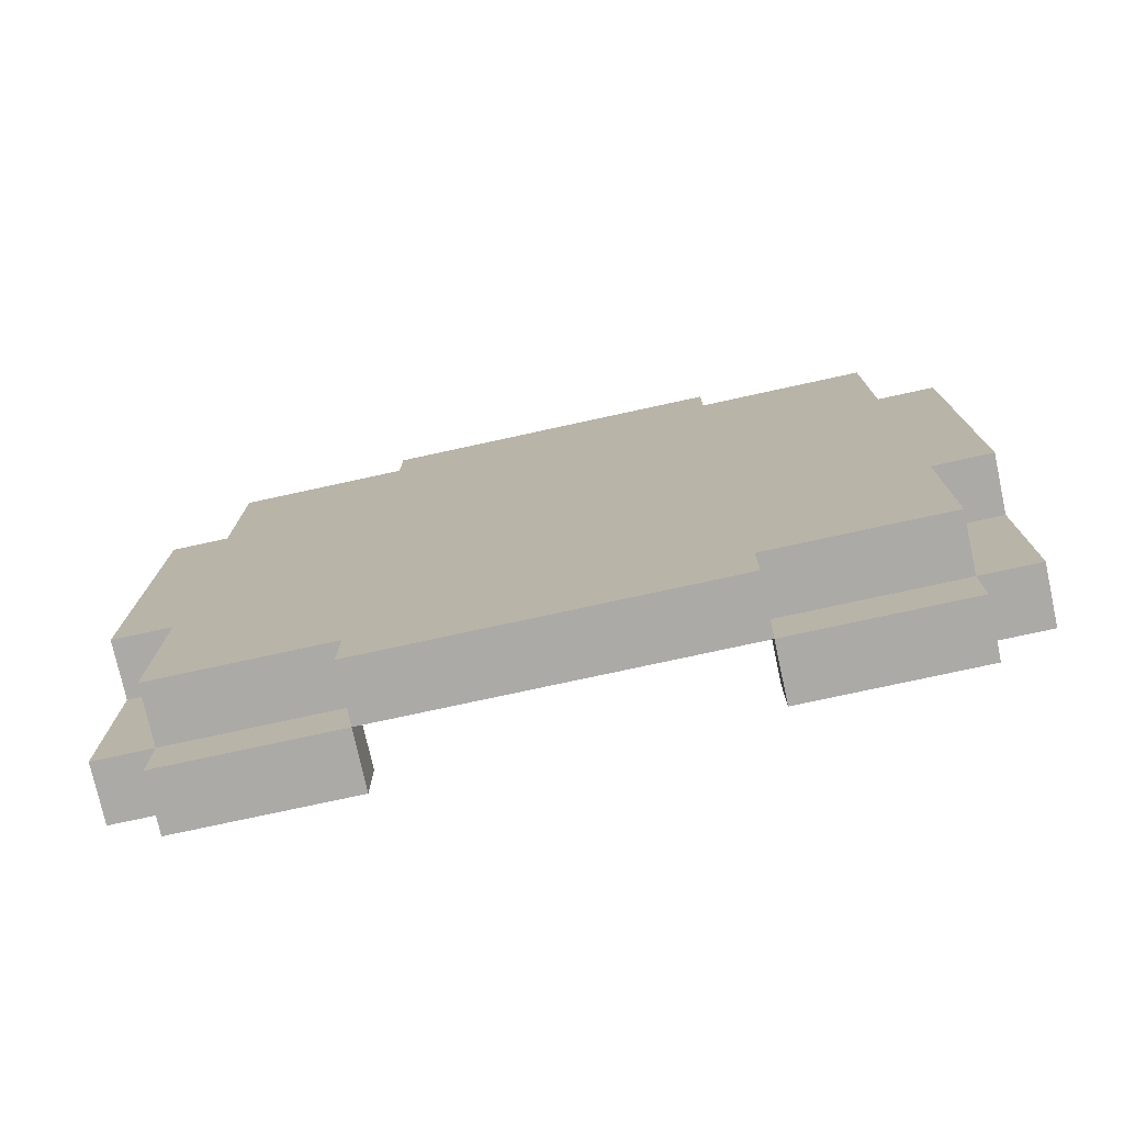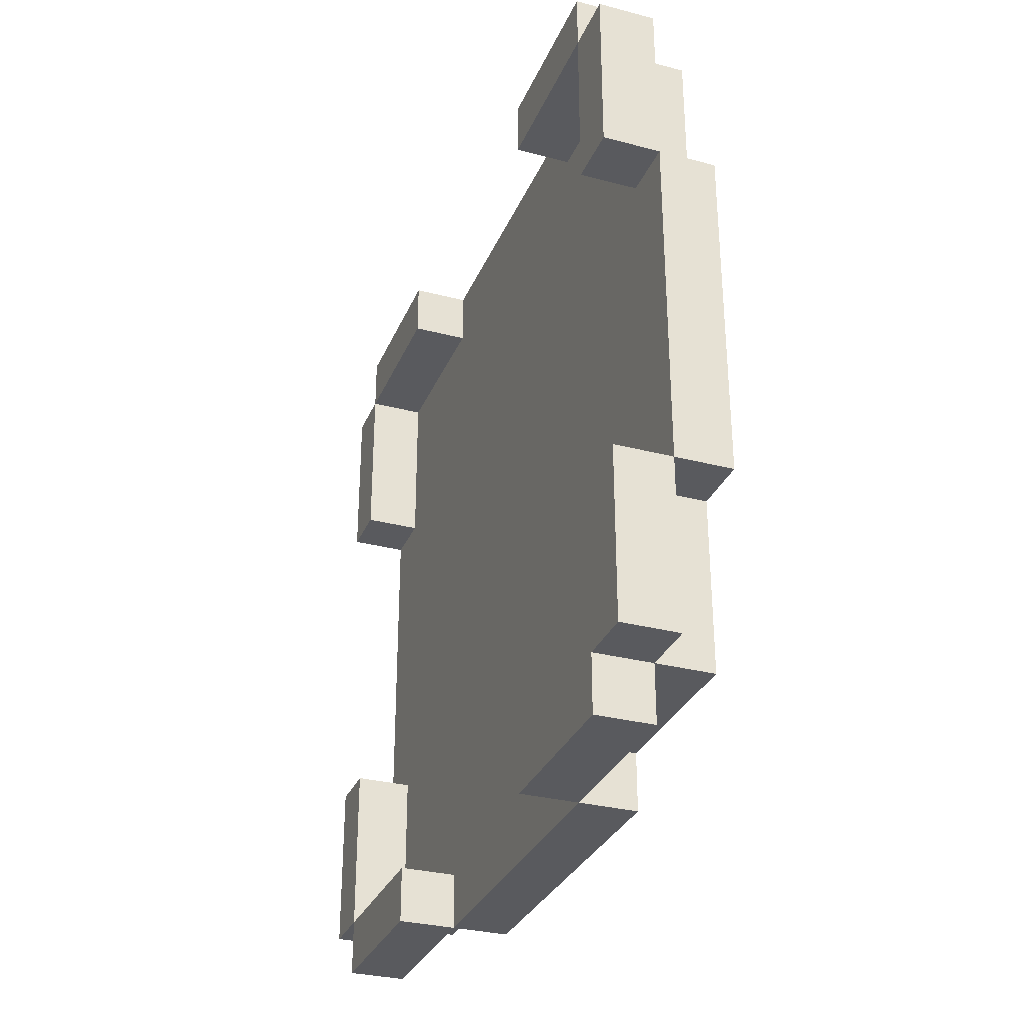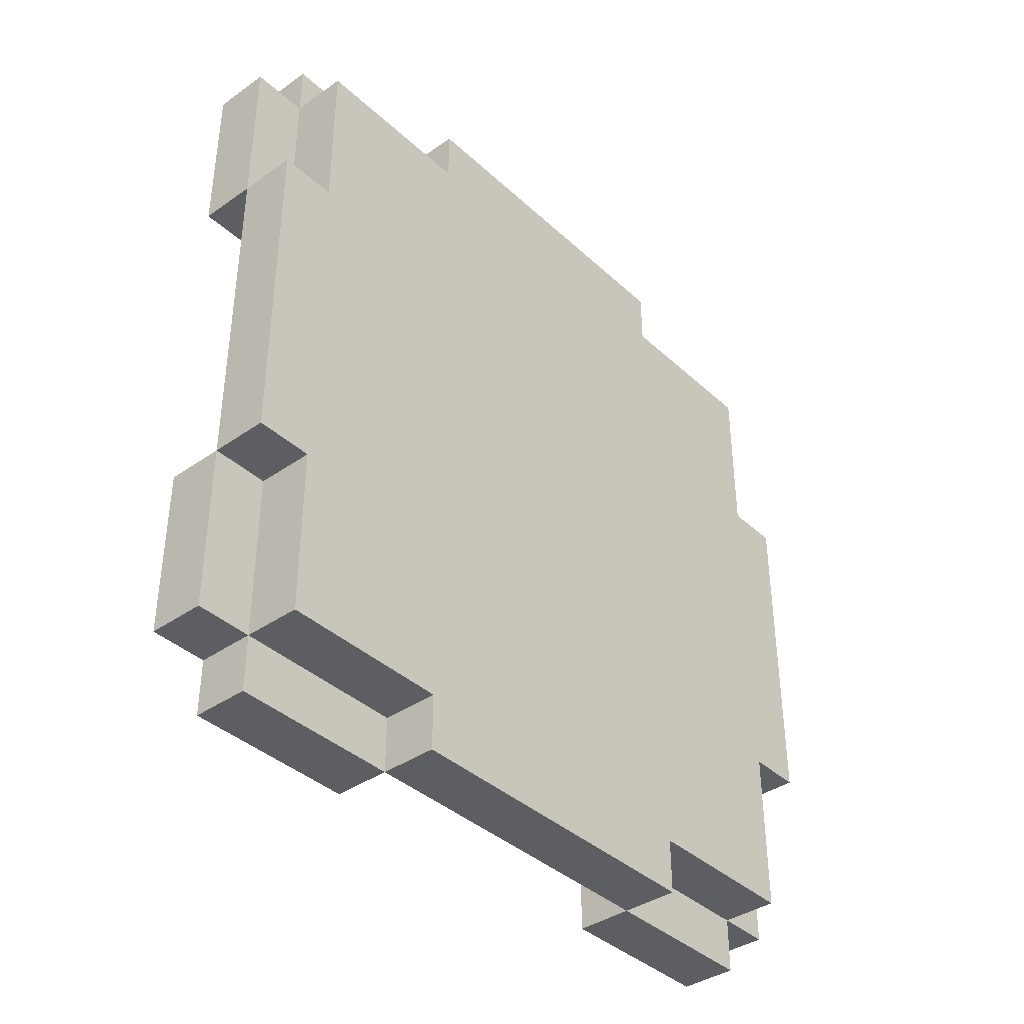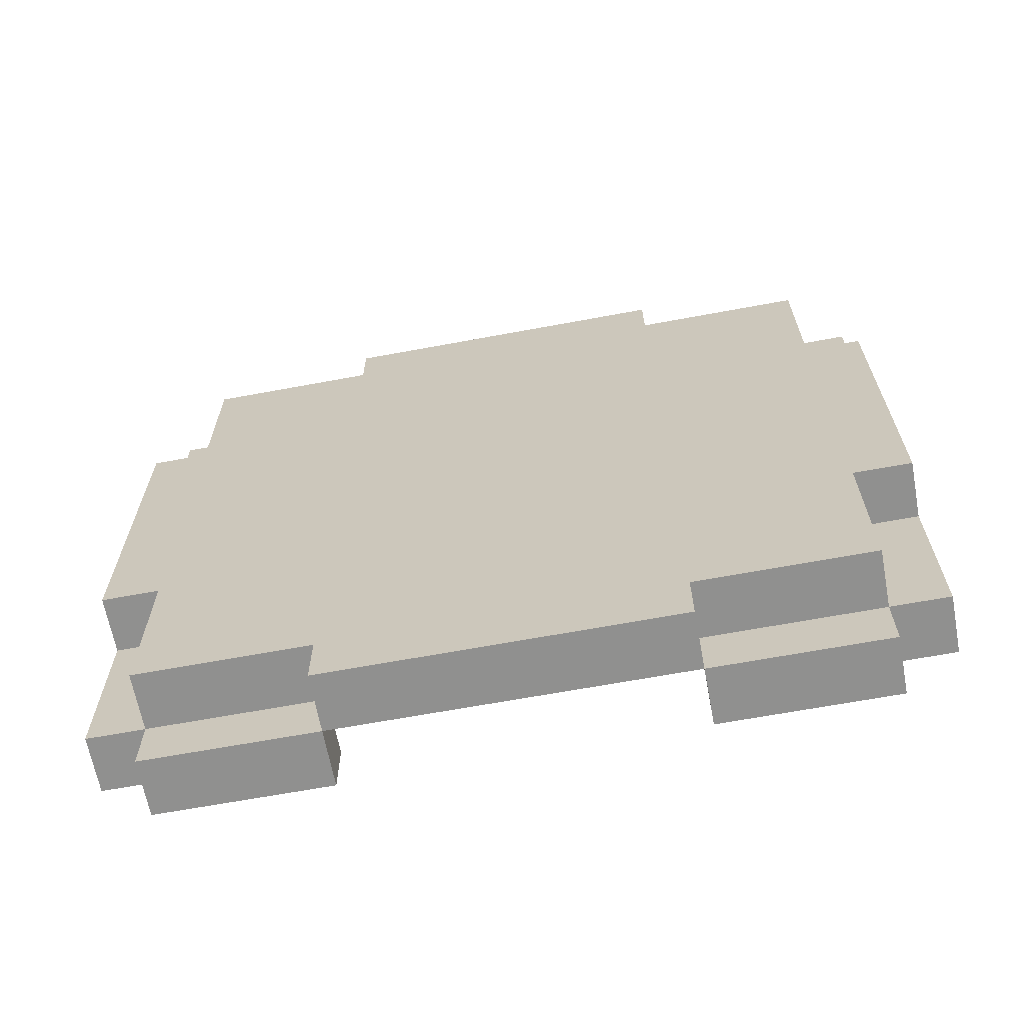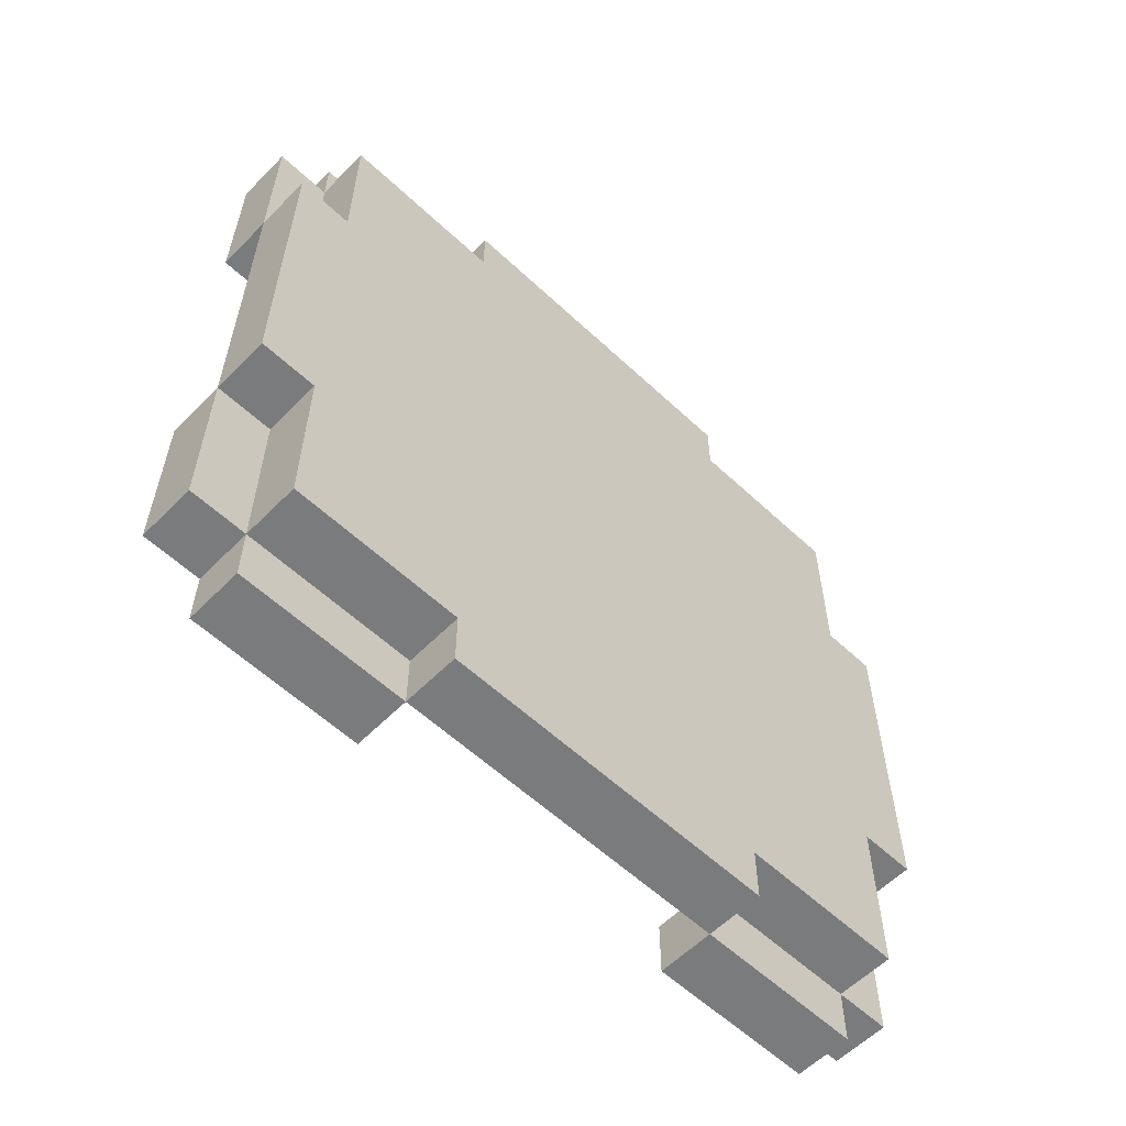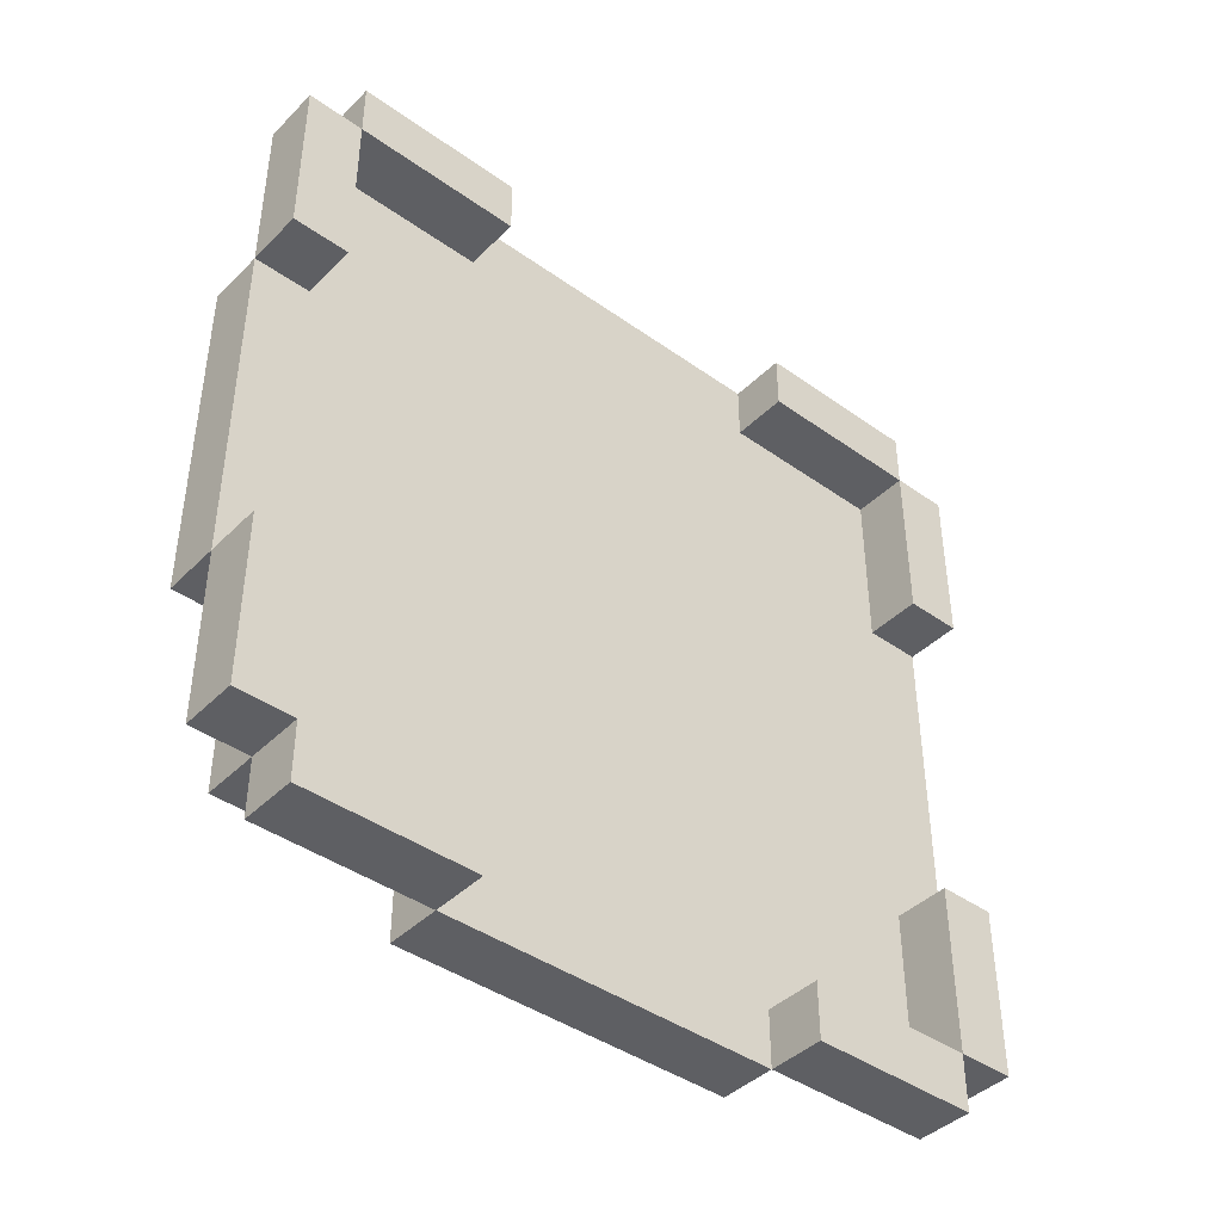
<metadata>
{"format":"obj","ext":"obj","renderer":"f3d","projection":"perspective","resolution":1024,"background":"white","views":[{"elev":-76.1,"azim":102.3,"up":"+Y"},{"elev":-31.2,"azim":-20.4,"up":"+Y"},{"elev":-38.8,"azim":41.2,"up":"+Y"},{"elev":-65.5,"azim":100.6,"up":"+Y"},{"elev":-58.3,"azim":46.0,"up":"+Y"},{"elev":-42.0,"azim":-130.5,"up":"+Y"}]}
</metadata>
<code>
g paint_xp
v 6 1 6
v 6 1 3
v 6 1 -3
v 6 1 -6
v 6 2 7
v 6 2 6
v 6 2 3
v 6 2 -3
v 6 2 -6
v 6 2 -7
v 6 5 7
v 6 5 6
v 6 5 -6
v 6 5 -7
v 6 11 7
v 6 11 6
v 6 11 -6
v 6 11 -7
v 6 14 7
v 6 14 6
v 6 14 3
v 6 14 -3
v 6 14 -6
v 6 14 -7
v 6 15 6
v 6 15 3
v 6 15 -3
v 6 15 -6
v 7 1 3
v 7 1 -3
v 7 2 6
v 7 2 3
v 7 2 -3
v 7 2 -6
v 7 5 7
v 7 5 6
v 7 5 -6
v 7 5 -7
v 7 11 7
v 7 11 6
v 7 11 -6
v 7 11 -7
v 7 14 6
v 7 14 3
v 7 14 -3
v 7 14 -6
v 7 15 3
v 7 15 -3
v 7 1 6
v 7 1 3
v 7 1 -3
v 7 1 -6
v 7 2 7
v 7 2 6
v 7 2 3
v 7 2 -3
v 7 2 -6
v 7 2 -7
v 7 5 7
v 7 5 6
v 7 5 -6
v 7 5 -7
v 7 11 7
v 7 11 6
v 7 11 -6
v 7 11 -7
v 7 14 7
v 7 14 6
v 7 14 3
v 7 14 -3
v 7 14 -6
v 7 14 -7
v 7 15 6
v 7 15 3
v 7 15 -3
v 7 15 -6
v 8 1 3
v 8 1 -3
v 8 2 6
v 8 2 3
v 8 2 -3
v 8 2 -6
v 8 5 7
v 8 5 6
v 8 5 -6
v 8 5 -7
v 8 11 7
v 8 11 6
v 8 11 -6
v 8 11 -7
v 8 14 6
v 8 14 3
v 8 14 -3
v 8 14 -6
v 8 15 3
v 8 15 -3
v 6 2 7
v 6 5 7
v 6 11 7
v 6 14 7
v 7 2 7
v 7 5 7
v 7 11 7
v 7 14 7
v 8 5 7
v 8 11 7
v 6 1 6
v 6 2 6
v 6 14 6
v 6 15 6
v 7 1 6
v 7 2 6
v 7 5 6
v 7 11 6
v 7 14 6
v 7 15 6
v 8 2 6
v 8 5 6
v 8 11 6
v 8 14 6
v 7 1 3
v 7 2 3
v 7 14 3
v 7 15 3
v 8 1 3
v 8 2 3
v 8 14 3
v 8 15 3
v 6 1 -3
v 6 2 -3
v 6 14 -3
v 6 15 -3
v 7 1 -3
v 7 2 -3
v 7 14 -3
v 7 15 -3
v 6 2 -6
v 6 5 -6
v 6 11 -6
v 6 14 -6
v 7 2 -6
v 7 5 -6
v 7 11 -6
v 7 14 -6
v 6 2 6
v 6 5 6
v 6 11 6
v 6 14 6
v 7 2 6
v 7 5 6
v 7 11 6
v 7 14 6
v 6 1 3
v 6 2 3
v 6 14 3
v 6 15 3
v 7 1 3
v 7 2 3
v 7 14 3
v 7 15 3
v 7 1 -3
v 7 2 -3
v 7 14 -3
v 7 15 -3
v 8 1 -3
v 8 2 -3
v 8 14 -3
v 8 15 -3
v 6 1 -6
v 6 2 -6
v 6 14 -6
v 6 15 -6
v 7 1 -6
v 7 2 -6
v 7 5 -6
v 7 11 -6
v 7 14 -6
v 7 15 -6
v 8 2 -6
v 8 5 -6
v 8 11 -6
v 8 14 -6
v 6 2 -7
v 6 5 -7
v 6 11 -7
v 6 14 -7
v 7 2 -7
v 7 5 -7
v 7 11 -7
v 7 14 -7
v 8 5 -7
v 8 11 -7
v 6 1 6
v 7 1 6
v 6 1 3
v 7 1 3
v 8 1 3
v 6 1 -3
v 7 1 -3
v 8 1 -3
v 6 1 -6
v 7 1 -6
v 6 2 7
v 7 2 7
v 6 2 6
v 7 2 6
v 8 2 6
v 7 2 3
v 8 2 3
v 7 2 -3
v 8 2 -3
v 6 2 -6
v 7 2 -6
v 8 2 -6
v 6 2 -7
v 7 2 -7
v 7 5 7
v 8 5 7
v 7 5 6
v 8 5 6
v 7 5 -6
v 8 5 -6
v 7 5 -7
v 8 5 -7
v 6 11 7
v 7 11 7
v 6 11 6
v 7 11 6
v 6 11 -6
v 7 11 -6
v 6 11 -7
v 7 11 -7
v 6 14 6
v 7 14 6
v 6 14 3
v 7 14 3
v 6 14 -3
v 7 14 -3
v 6 14 -6
v 7 14 -6
v 6 2 6
v 7 2 6
v 6 2 3
v 7 2 3
v 6 2 -3
v 7 2 -3
v 6 2 -6
v 7 2 -6
v 6 5 7
v 7 5 7
v 6 5 6
v 7 5 6
v 6 5 -6
v 7 5 -6
v 6 5 -7
v 7 5 -7
v 7 11 7
v 8 11 7
v 7 11 6
v 8 11 6
v 7 11 -6
v 8 11 -6
v 7 11 -7
v 8 11 -7
v 6 14 7
v 7 14 7
v 6 14 6
v 7 14 6
v 8 14 6
v 7 14 3
v 8 14 3
v 7 14 -3
v 8 14 -3
v 6 14 -6
v 7 14 -6
v 8 14 -6
v 6 14 -7
v 7 14 -7
v 6 15 6
v 7 15 6
v 6 15 3
v 7 15 3
v 8 15 3
v 6 15 -3
v 7 15 -3
v 8 15 -3
v 6 15 -6
v 7 15 -6
f 6 2 1
f 7 2 6
f 8 4 3
f 9 4 8
f 11 6 5
f 12 6 11
f 13 10 9
f 14 10 13
f 19 16 15
f 20 16 19
f 23 18 17
f 24 18 23
f 25 21 20
f 26 21 25
f 27 23 22
f 28 23 27
f 32 30 29
f 33 30 32
f 36 32 31
f 36 34 33
f 36 33 32
f 37 34 36
f 39 36 35
f 39 38 37
f 39 37 36
f 40 38 39
f 41 38 40
f 42 38 41
f 43 41 40
f 44 41 43
f 45 41 44
f 46 41 45
f 47 45 44
f 48 45 47
f 49 50 54
f 54 50 55
f 51 52 56
f 56 52 57
f 53 54 59
f 59 54 60
f 57 58 61
f 61 58 62
f 63 64 67
f 67 64 68
f 65 66 71
f 71 66 72
f 68 69 73
f 73 69 74
f 70 71 75
f 75 71 76
f 77 78 80
f 80 78 81
f 79 80 84
f 81 82 84
f 80 81 84
f 84 82 85
f 83 84 87
f 85 86 87
f 84 85 87
f 87 86 88
f 88 86 89
f 89 86 90
f 88 89 91
f 91 89 92
f 92 89 93
f 93 89 94
f 92 93 95
f 95 93 96
f 101 98 97
f 102 98 101
f 103 100 99
f 104 100 103
f 105 103 102
f 106 103 105
f 111 108 107
f 112 108 111
f 115 110 109
f 116 110 115
f 117 113 112
f 118 113 117
f 119 115 114
f 120 115 119
f 125 122 121
f 126 122 125
f 127 124 123
f 128 124 127
f 133 130 129
f 134 130 133
f 135 132 131
f 136 132 135
f 141 138 137
f 142 138 141
f 143 140 139
f 144 140 143
f 145 146 149
f 149 146 150
f 147 148 151
f 151 148 152
f 153 154 157
f 157 154 158
f 155 156 159
f 159 156 160
f 161 162 165
f 165 162 166
f 163 164 167
f 167 164 168
f 169 170 173
f 173 170 174
f 171 172 177
f 177 172 178
f 174 175 179
f 179 175 180
f 176 177 181
f 181 177 182
f 183 184 187
f 187 184 188
f 185 186 189
f 189 186 190
f 188 189 191
f 191 189 192
f 195 194 193
f 196 194 195
f 199 197 196
f 200 197 199
f 201 199 198
f 202 199 201
f 205 204 203
f 206 204 205
f 208 207 206
f 209 207 208
f 213 211 210
f 214 211 213
f 215 213 212
f 216 213 215
f 219 218 217
f 220 218 219
f 223 222 221
f 224 222 223
f 227 226 225
f 228 226 227
f 231 230 229
f 232 230 231
f 235 234 233
f 236 234 235
f 239 238 237
f 240 238 239
f 241 242 243
f 243 242 244
f 245 246 247
f 247 246 248
f 249 250 251
f 251 250 252
f 253 254 255
f 255 254 256
f 257 258 259
f 259 258 260
f 261 262 263
f 263 262 264
f 265 266 267
f 267 266 268
f 268 269 270
f 270 269 271
f 272 273 275
f 275 273 276
f 274 275 277
f 277 275 278
f 279 280 281
f 281 280 282
f 282 283 285
f 285 283 286
f 284 285 287
f 287 285 288

</code>
